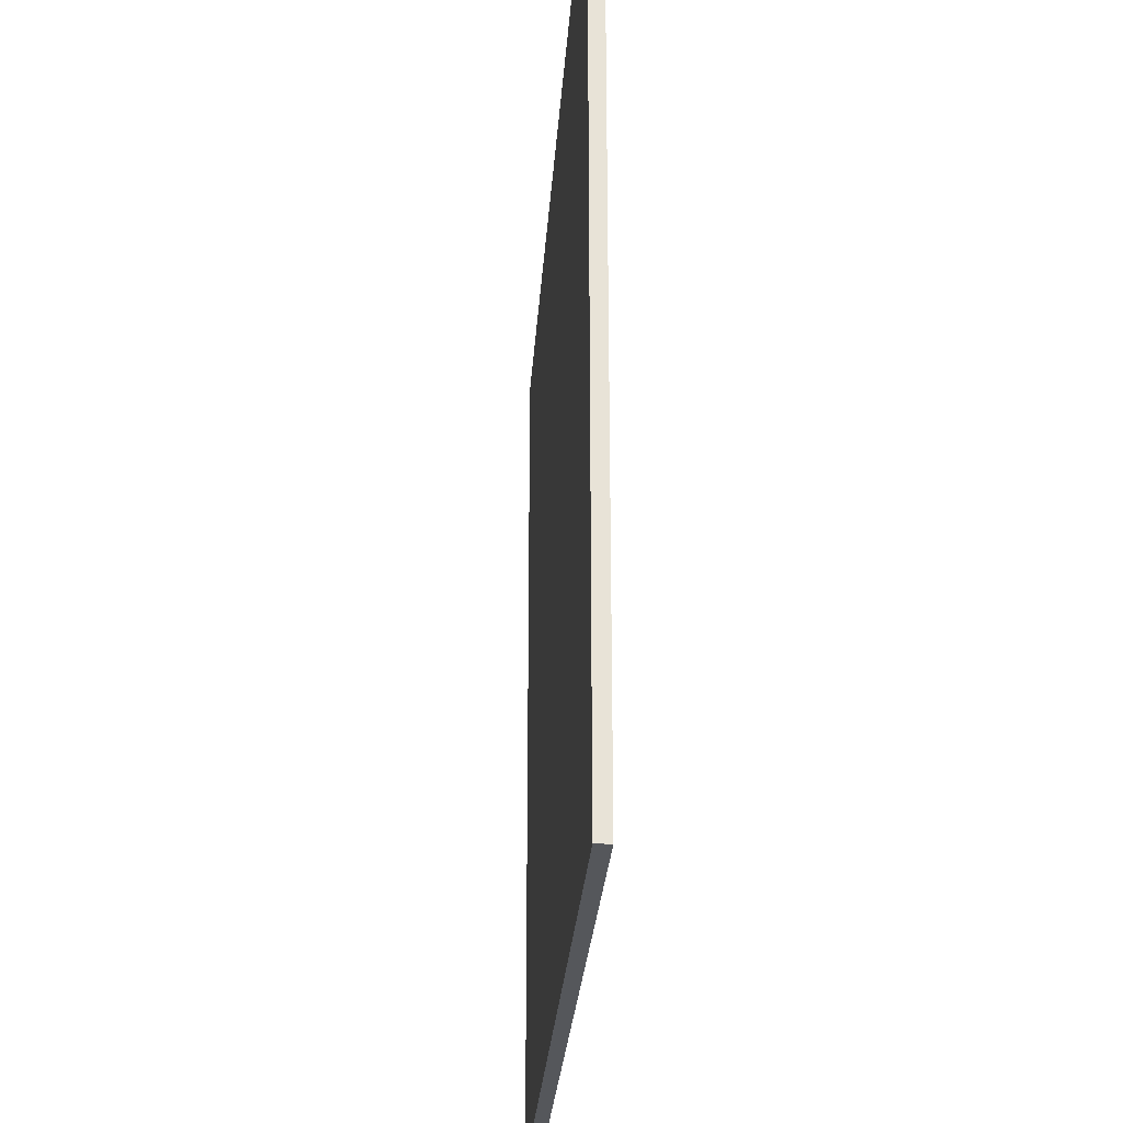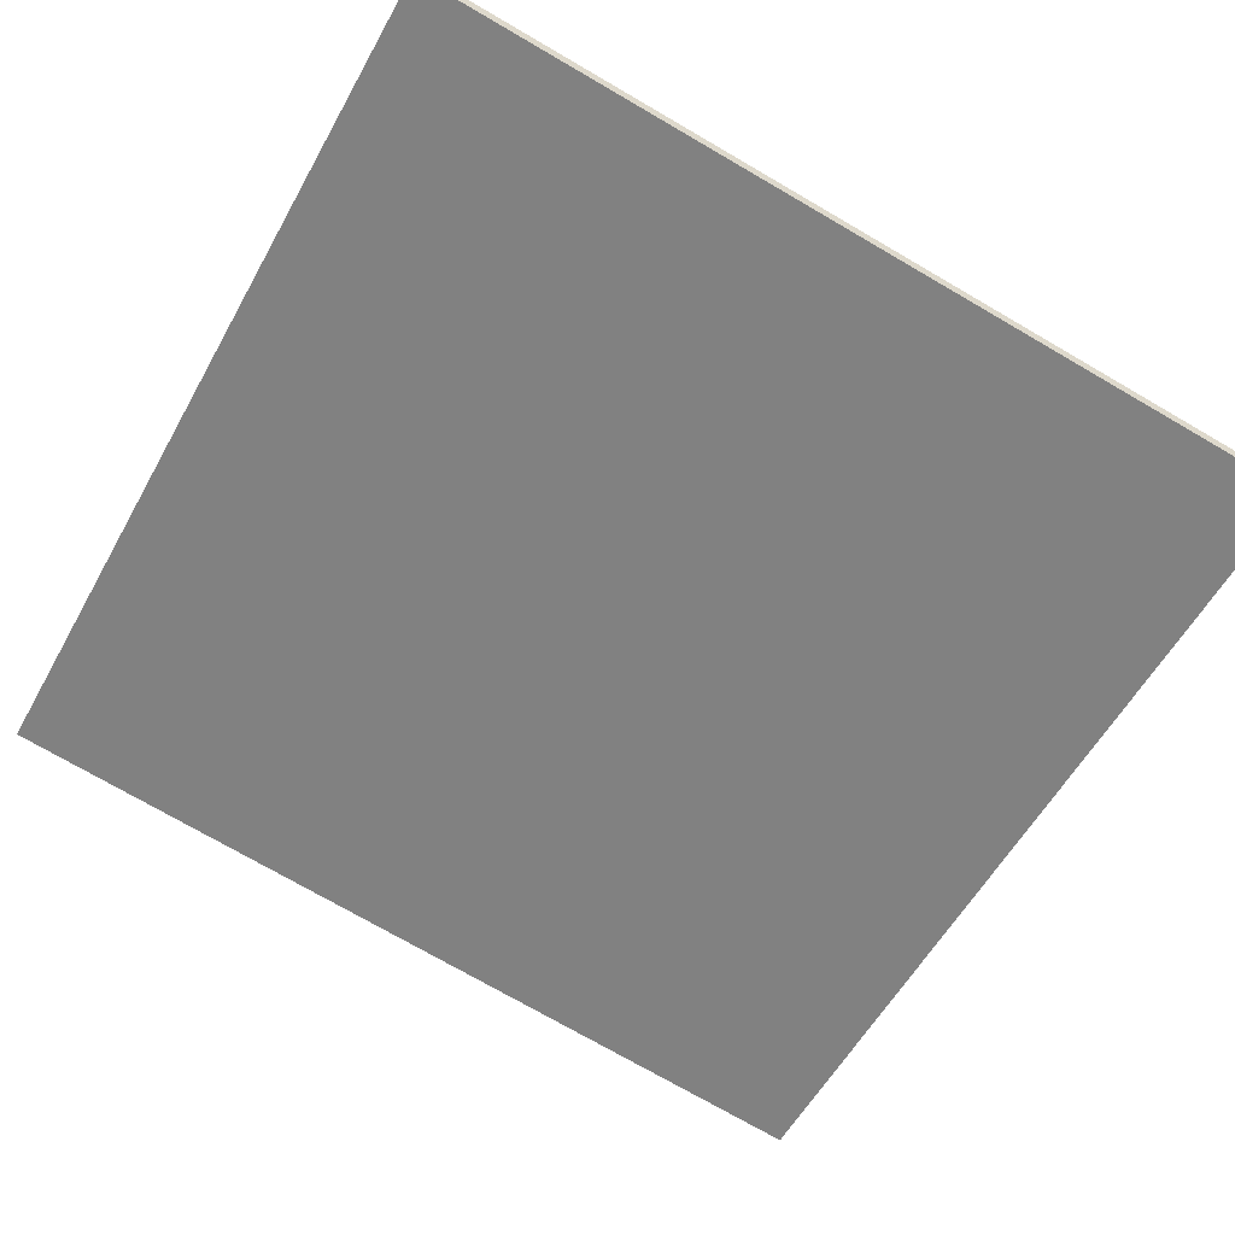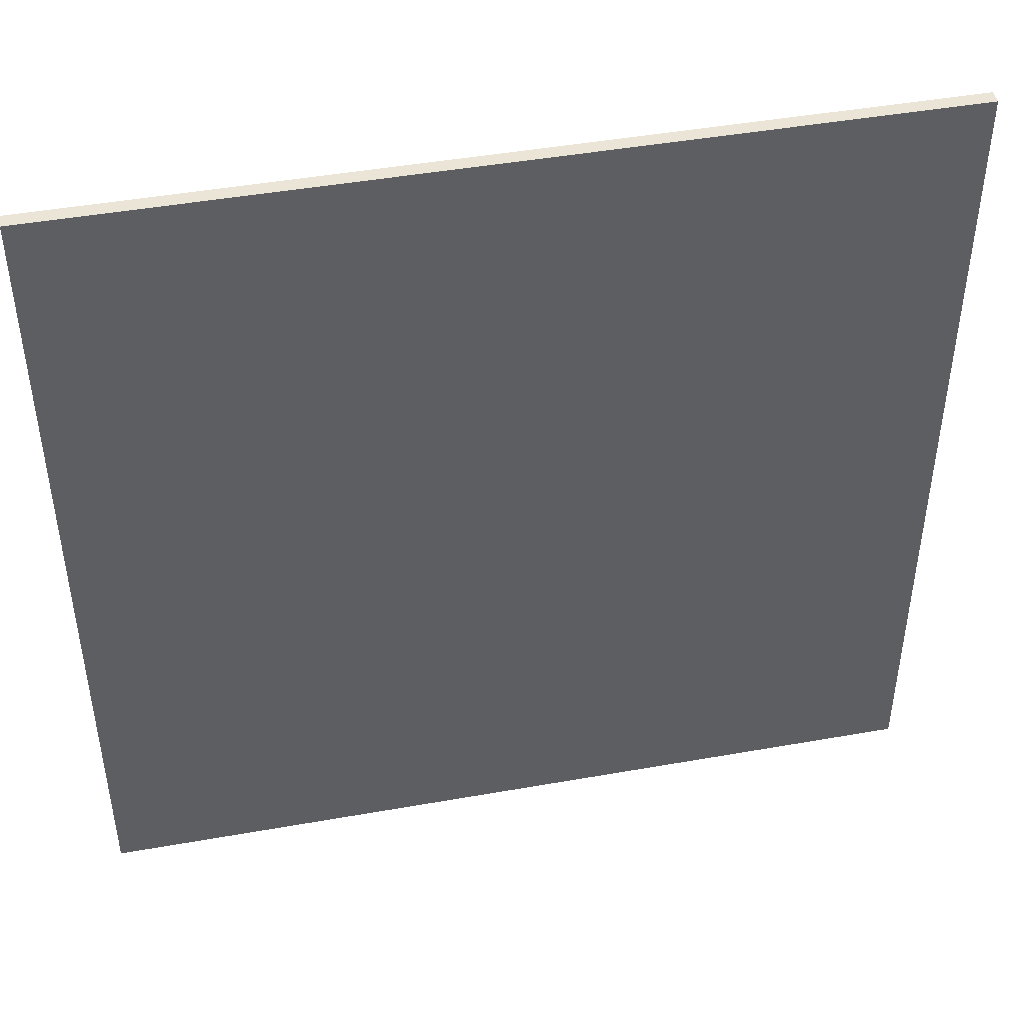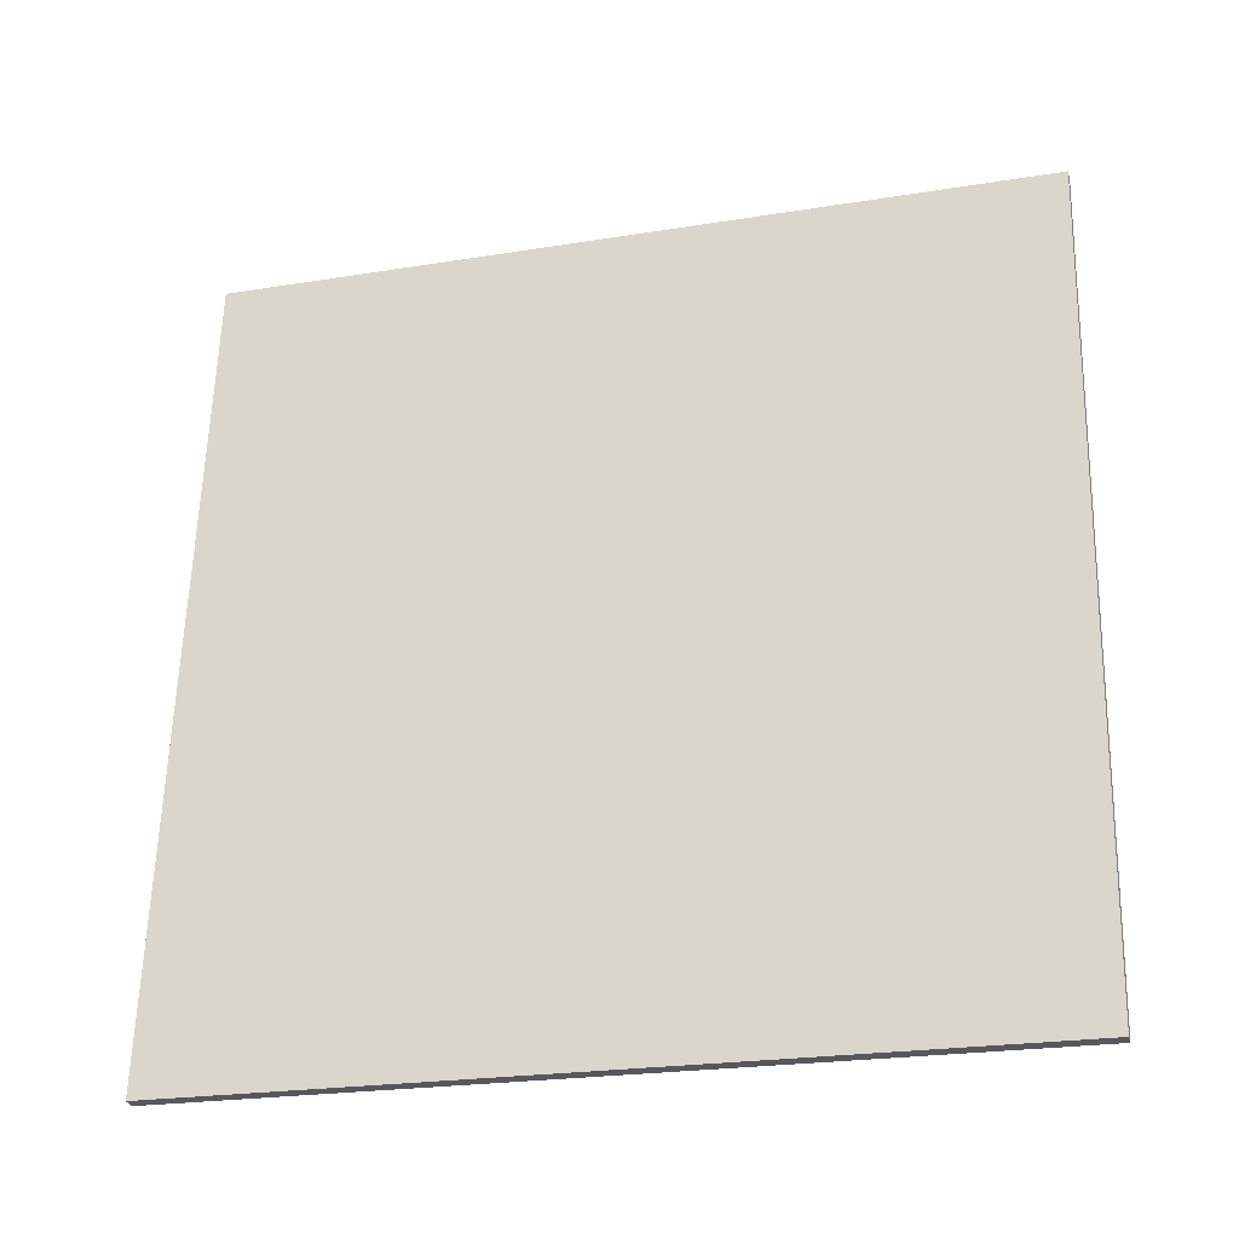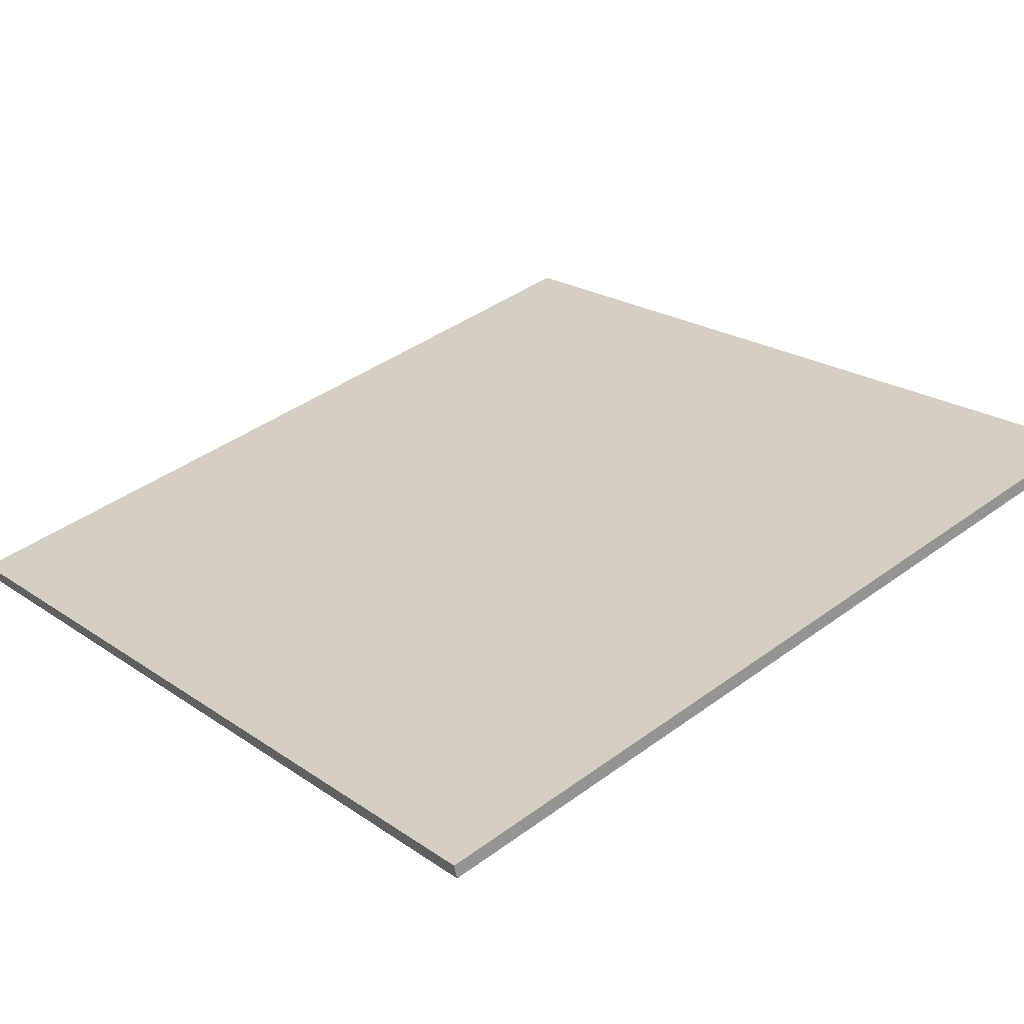
<metadata>
{"format":"obj","ext":"obj","renderer":"f3d","projection":"perspective","resolution":1024,"background":"white","views":[{"elev":-26.9,"azim":101.6,"up":"+Z"},{"elev":-74.9,"azim":-120.0,"up":"+Y"},{"elev":45.7,"azim":-176.2,"up":"+Z"},{"elev":61.1,"azim":1.6,"up":"+Y"},{"elev":41.4,"azim":48.6,"up":"+Y"}]}
</metadata>
<code>
v 56.47 30.02 -4.559
v 56.47 30.02 4.559
v 56.51 29.88 -4.559
v 56.51 29.88 4.559
v 65.26 32.44 -4.559
v 65.26 32.44 4.559
v 65.3 32.29 -4.559
v 65.3 32.29 4.559
f 1 3 4
f 4 2 1
f 5 6 8
f 8 7 5
f 1 2 6
f 6 5 1
f 3 7 8
f 8 4 3
f 1 5 7
f 7 3 1
f 2 4 8
f 8 6 2

</code>
